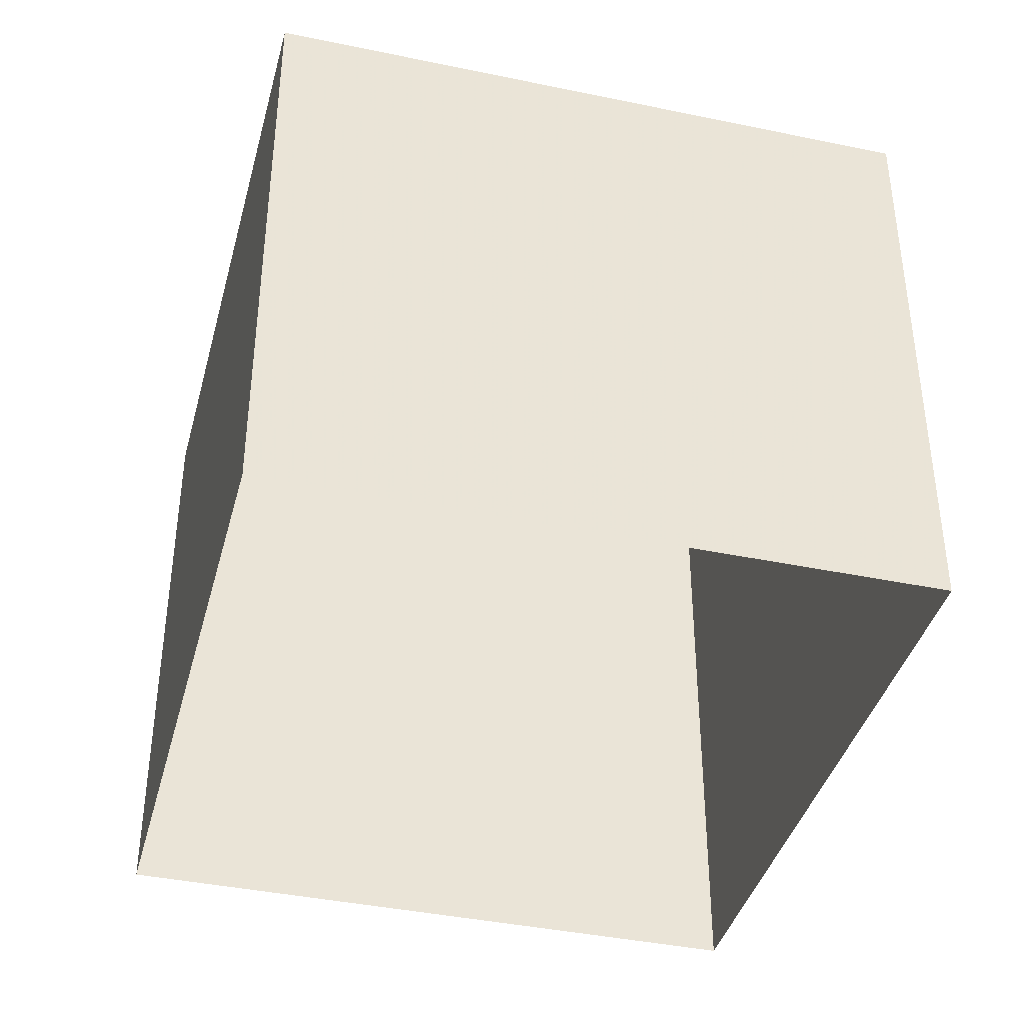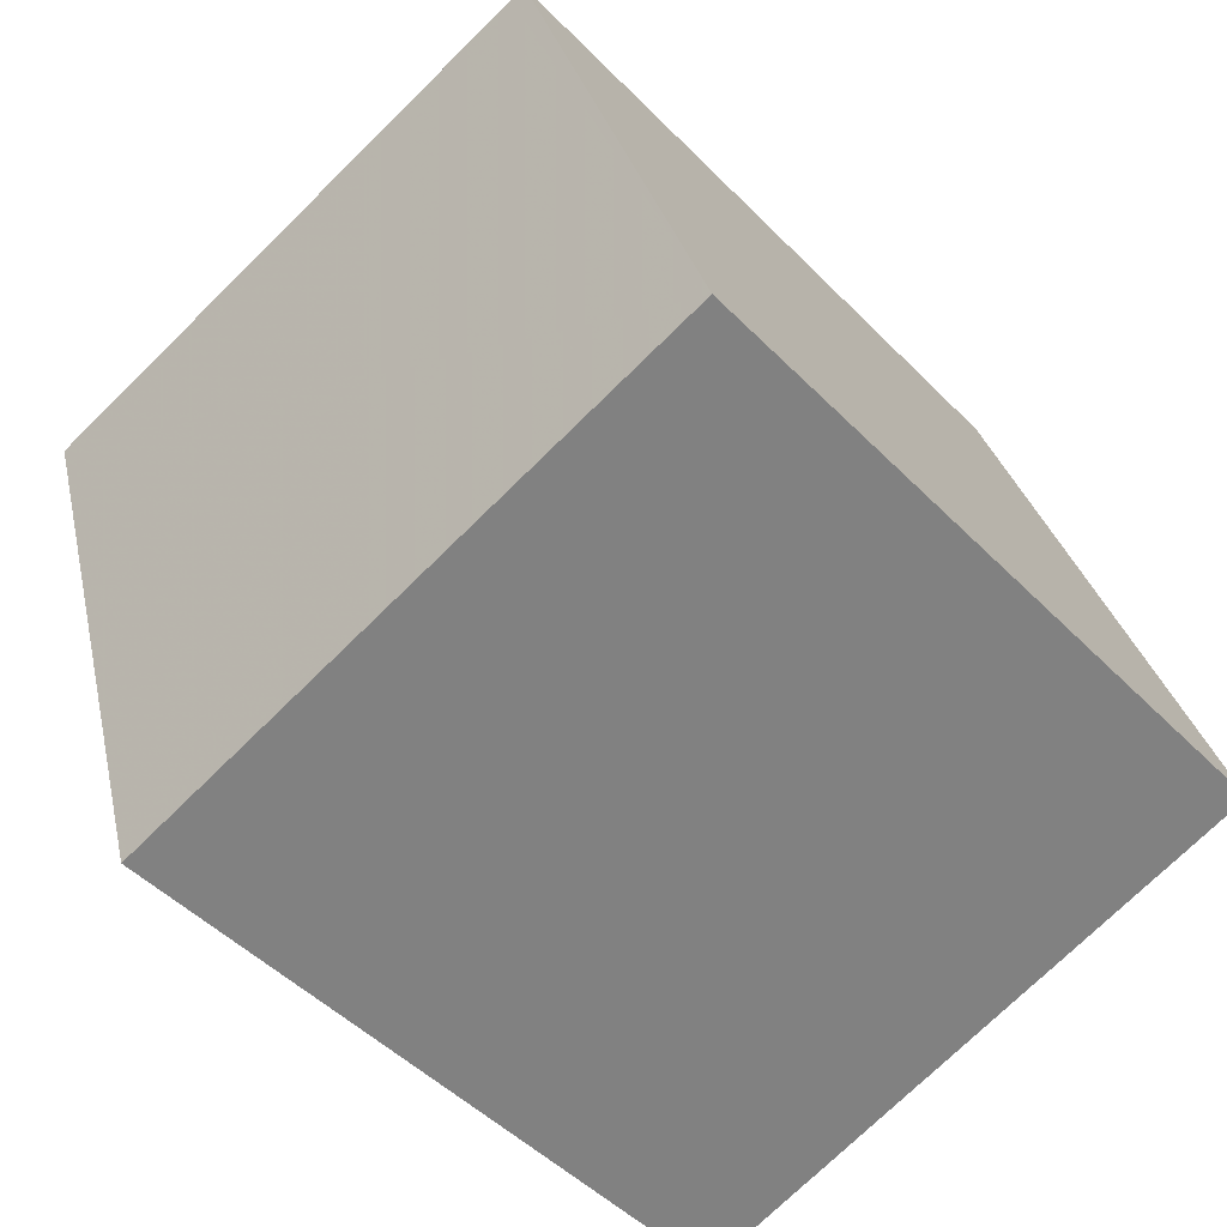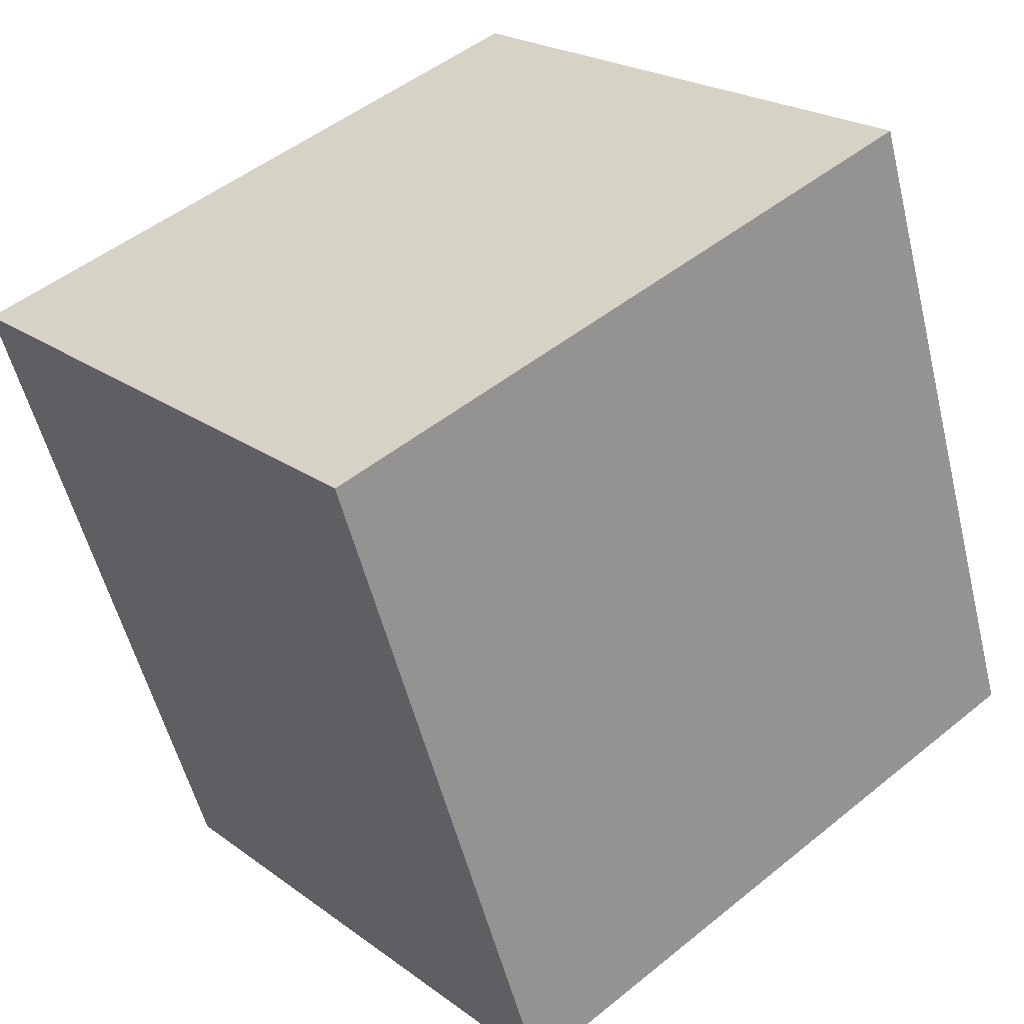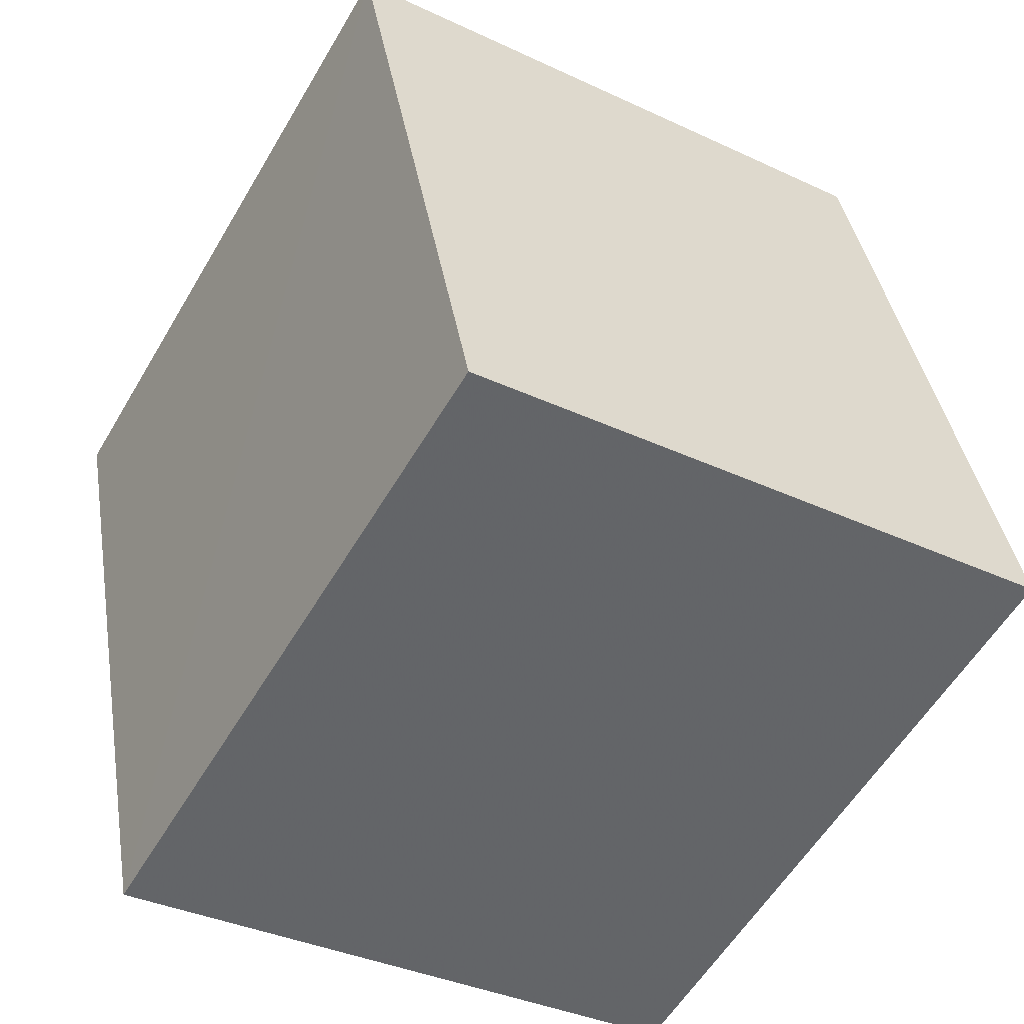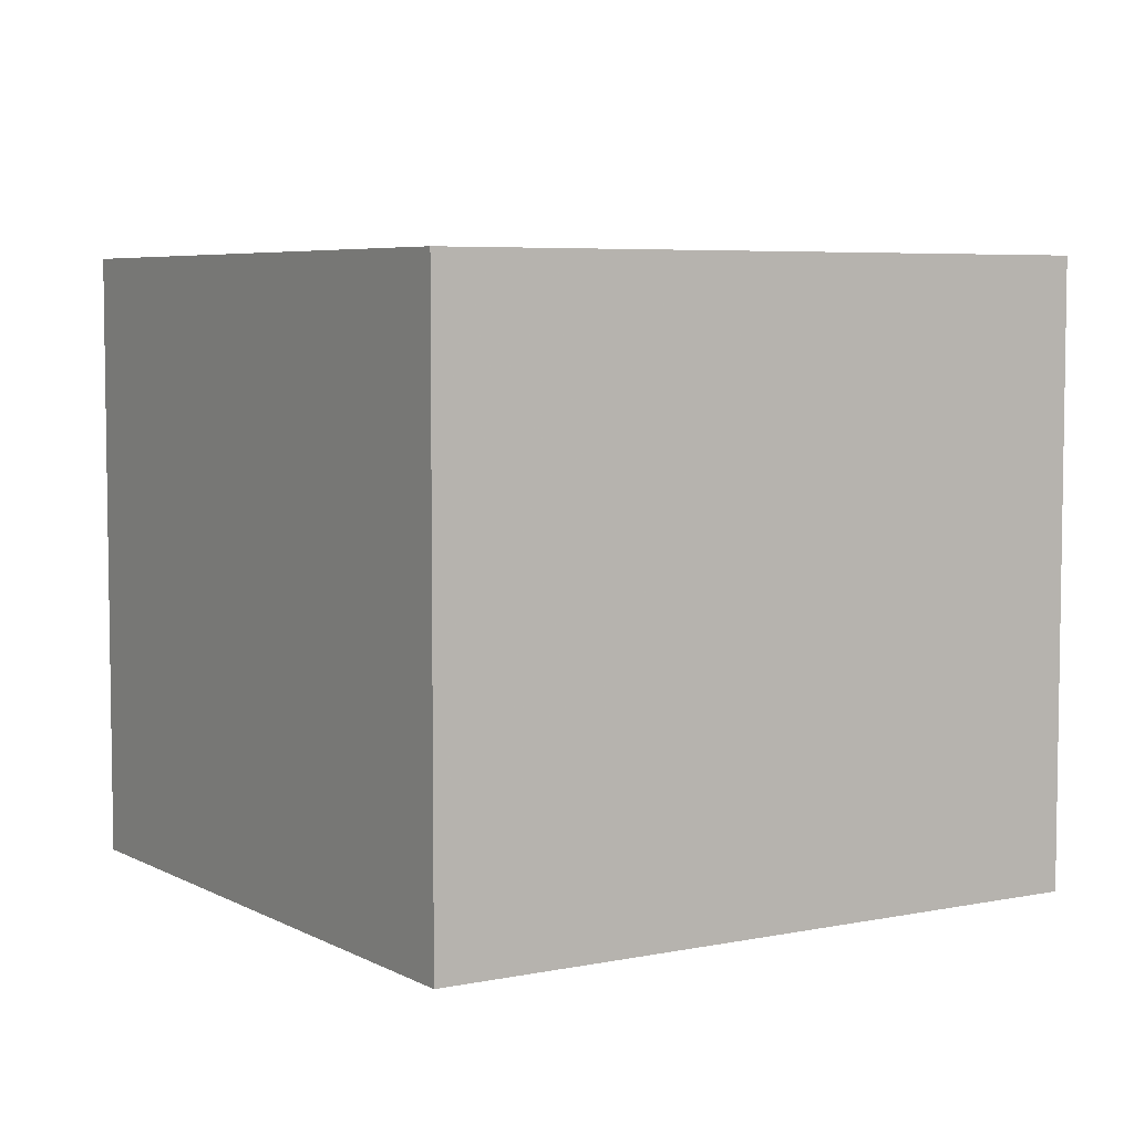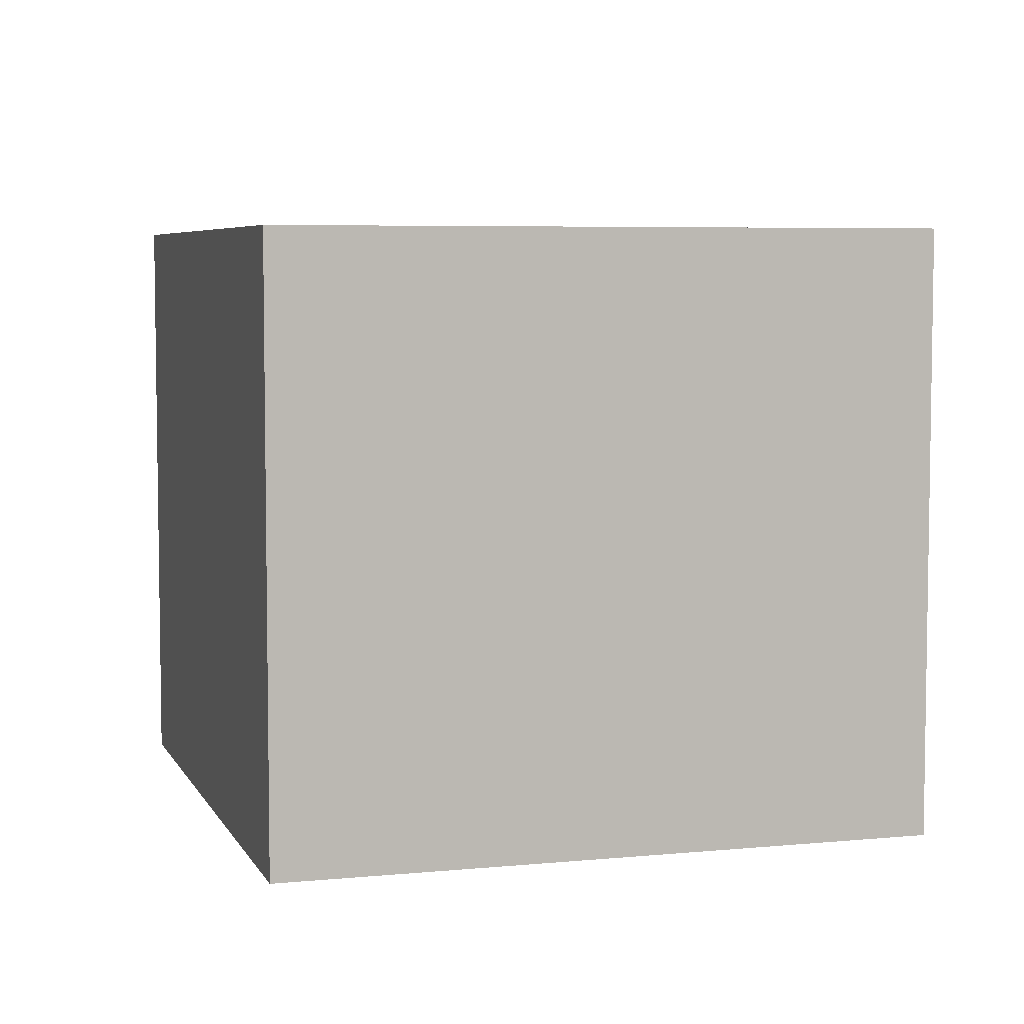
<metadata>
{"format":"obj","ext":"obj","renderer":"f3d","projection":"perspective","resolution":1024,"background":"white","views":[{"elev":-40.0,"azim":-176.3,"up":"+Z"},{"elev":-73.3,"azim":-45.6,"up":"+Y"},{"elev":21.9,"azim":-38.2,"up":"+Y"},{"elev":-35.3,"azim":58.3,"up":"+Y"},{"elev":5.6,"azim":-104.2,"up":"+Z"},{"elev":5.8,"azim":-178.6,"up":"+Z"}]}
</metadata>
<code>
v -2.26e+05 -1.285e+05 10.64
v -2.26e+05 -1.285e+05 10.64
v -2.26e+05 -1.285e+05 10.64
v -2.26e+05 -1.285e+05 10.64
v -2.26e+05 -1.285e+05 13.46
v -2.26e+05 -1.285e+05 13.46
v -2.26e+05 -1.285e+05 13.46
v -2.26e+05 -1.285e+05 13.46
f 1 2 3
f 4 1 3
f 5 6 7
f 8 5 7
f 7 3 2
f 8 7 2
f 5 1 4
f 6 5 4
f 7 4 3
f 7 6 4
f 5 2 1
f 5 8 2

</code>
